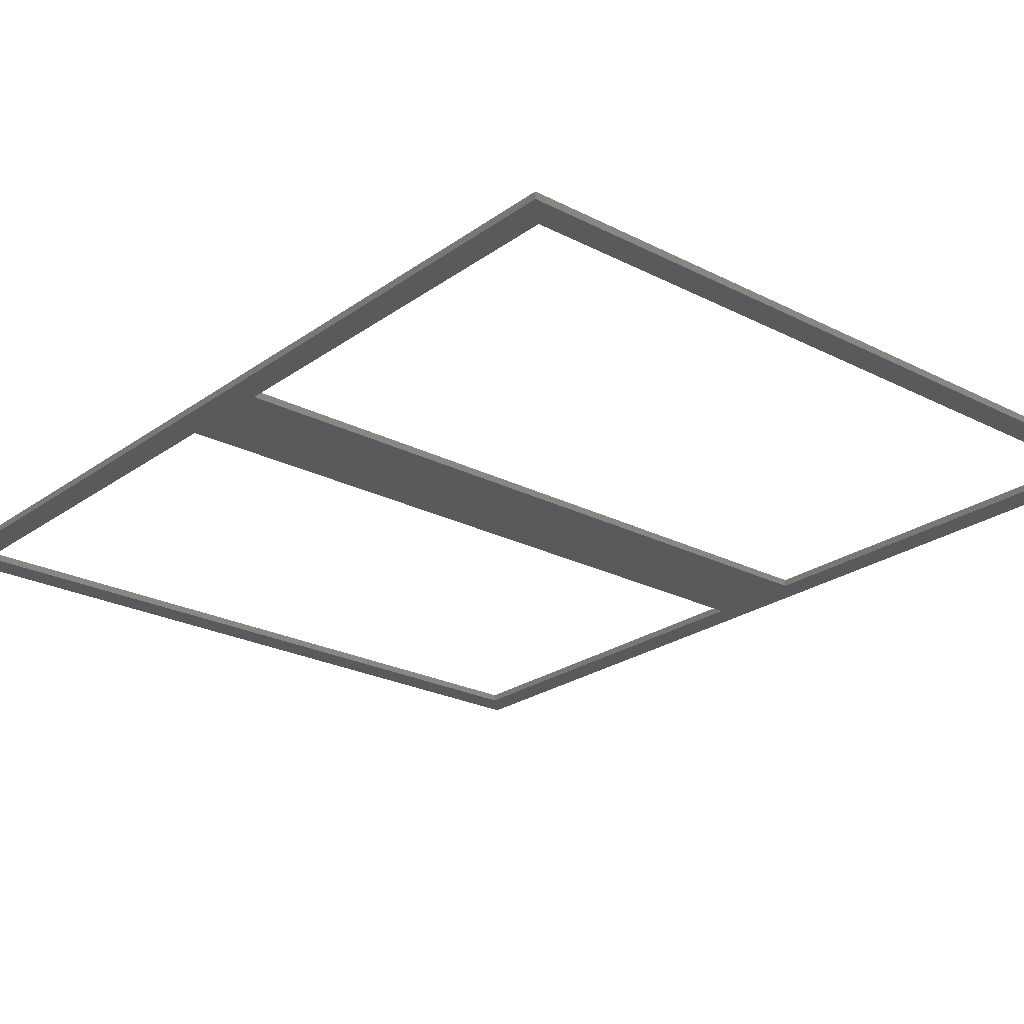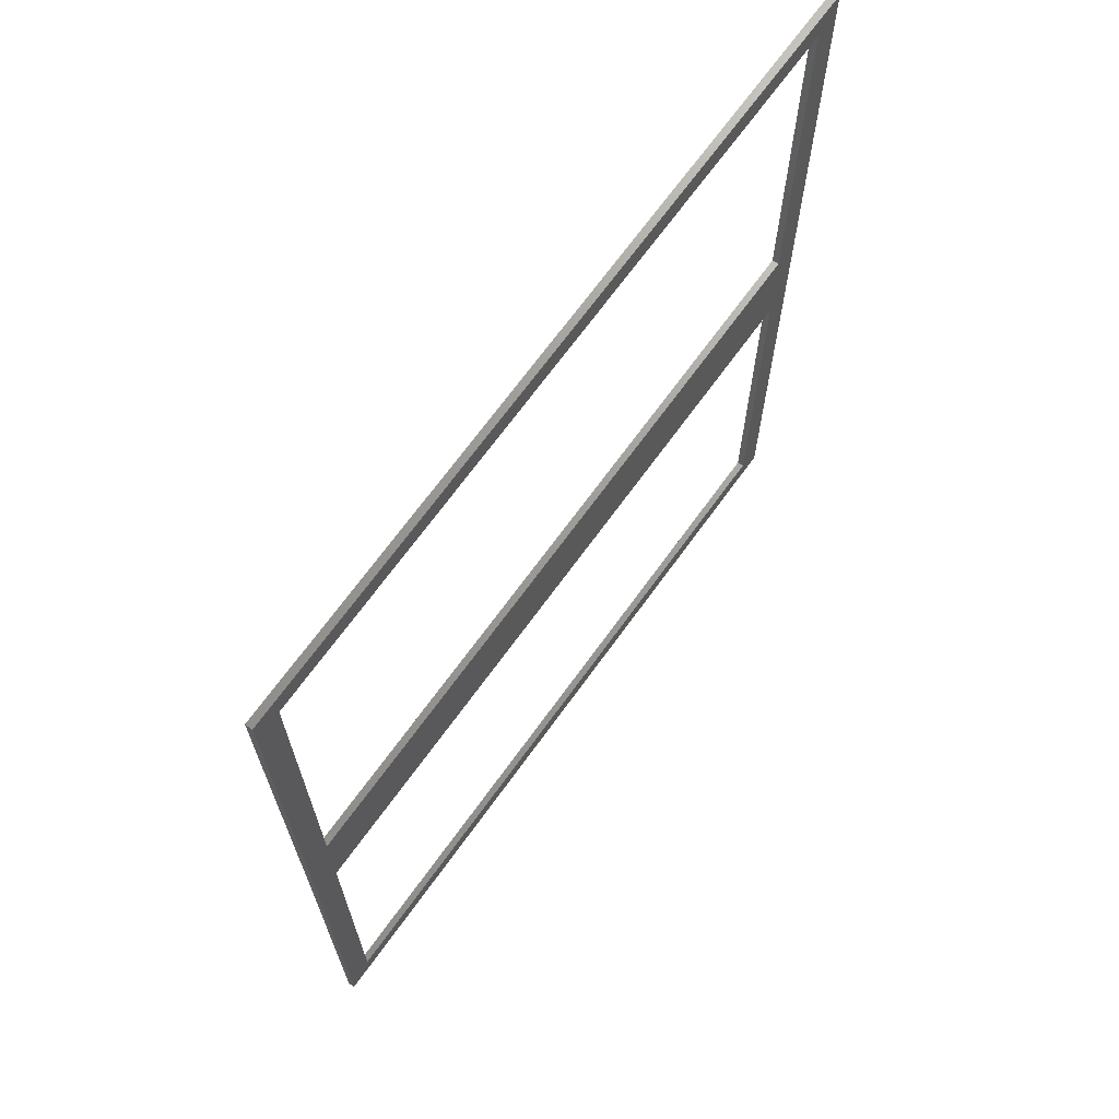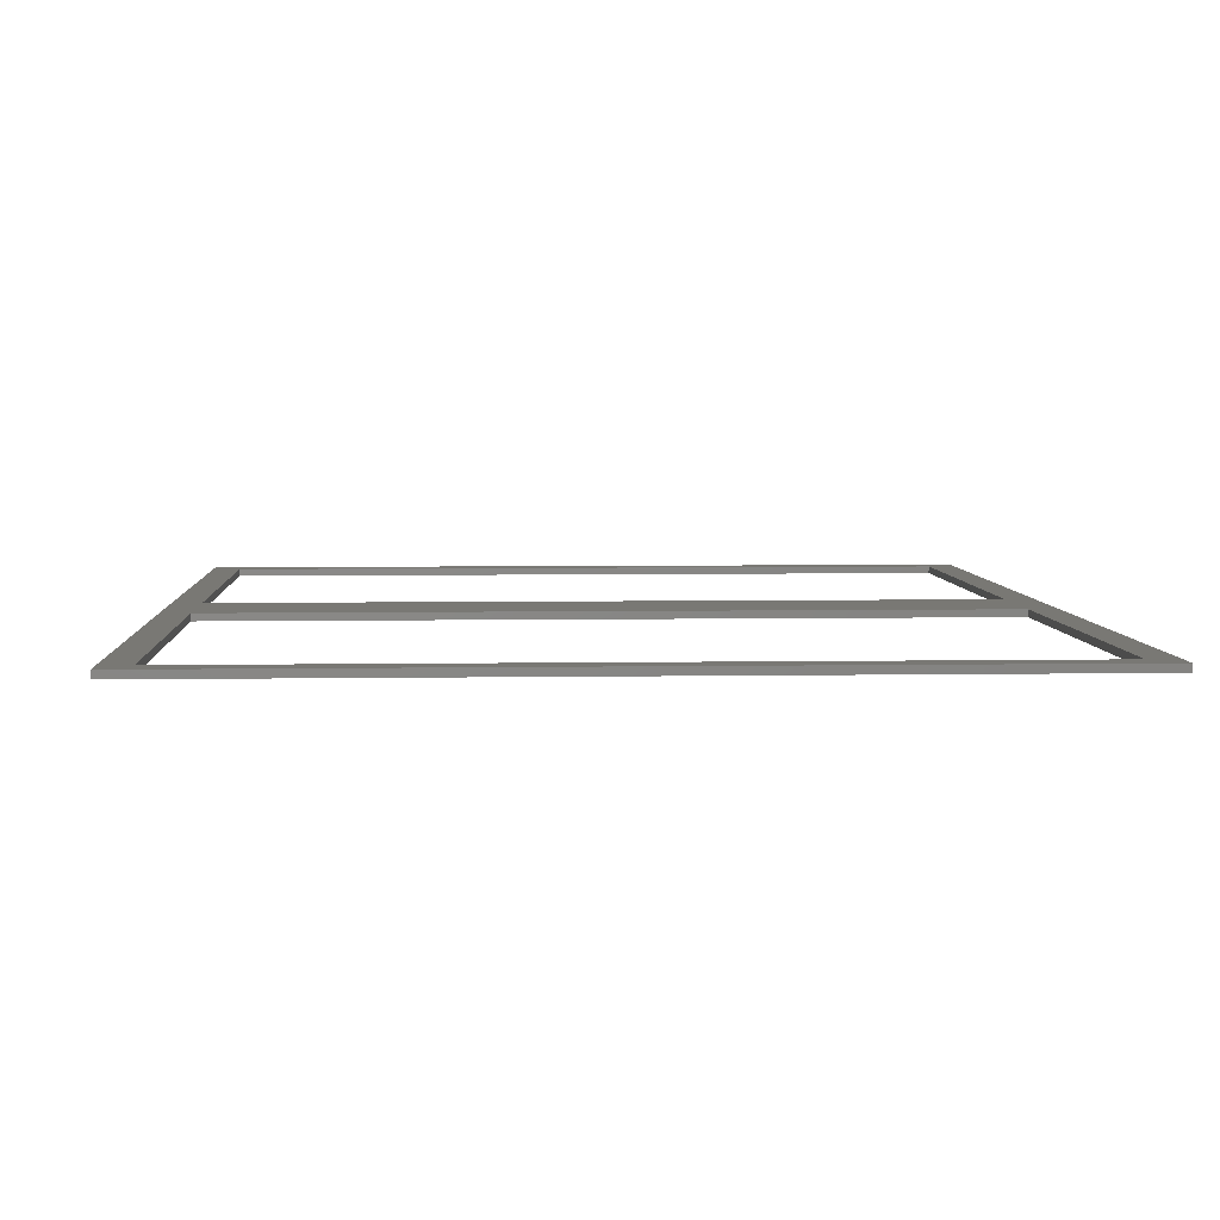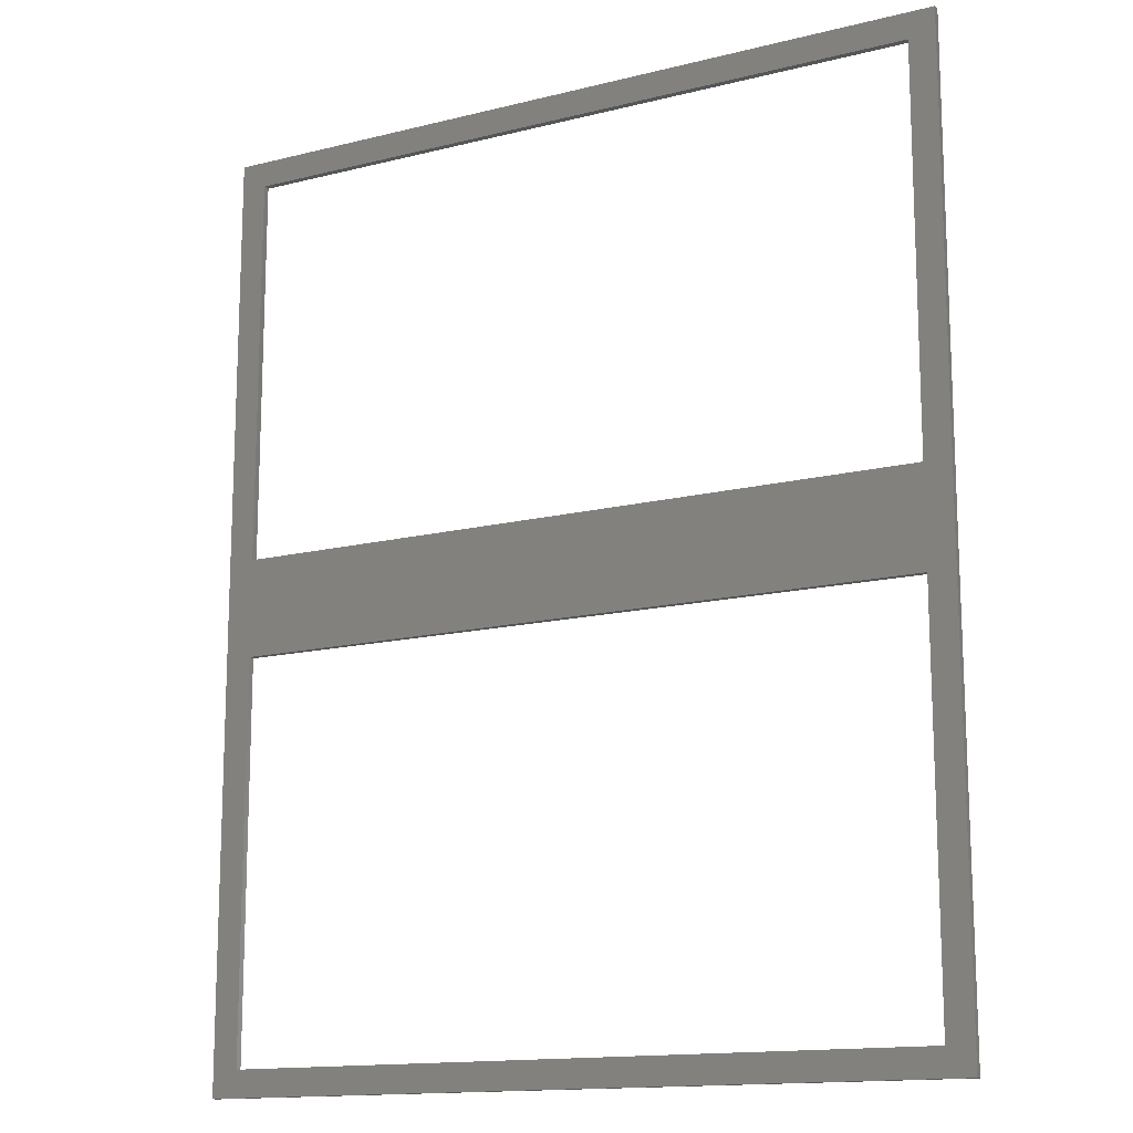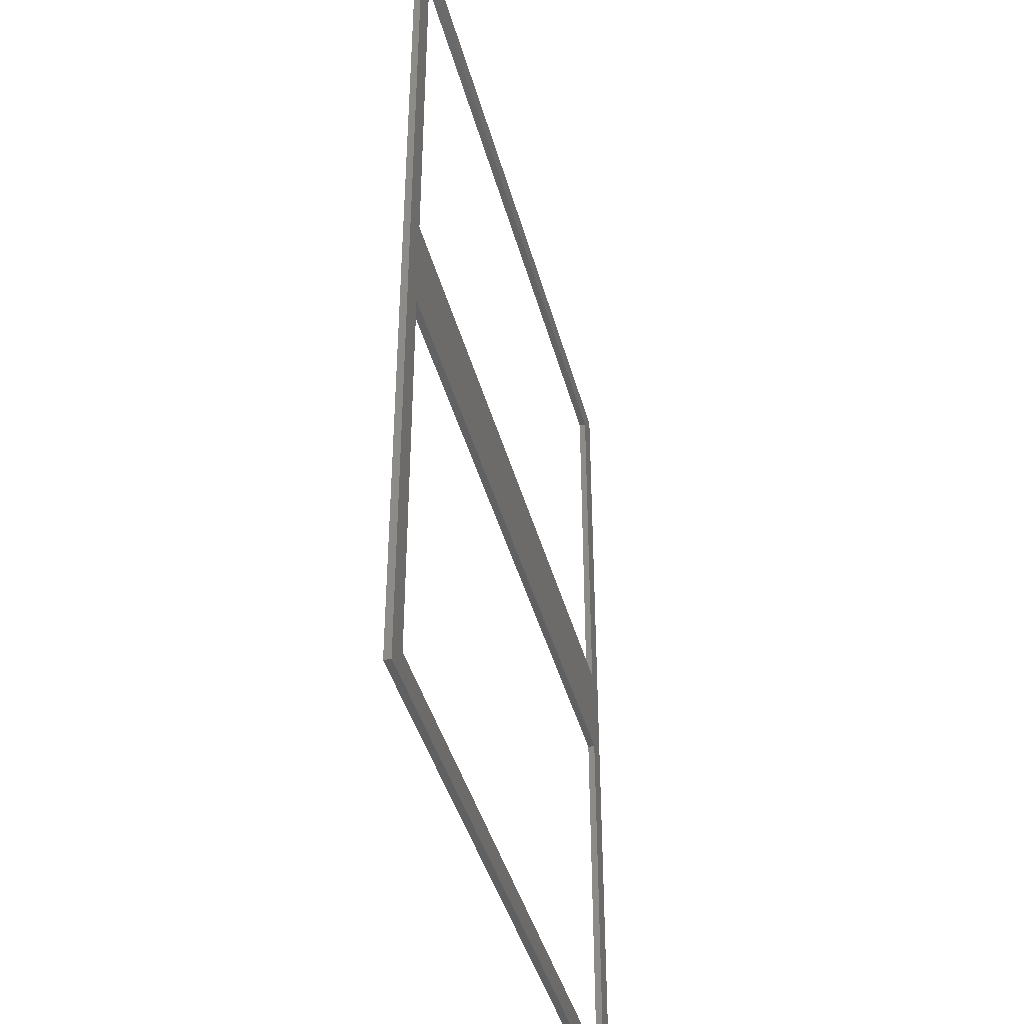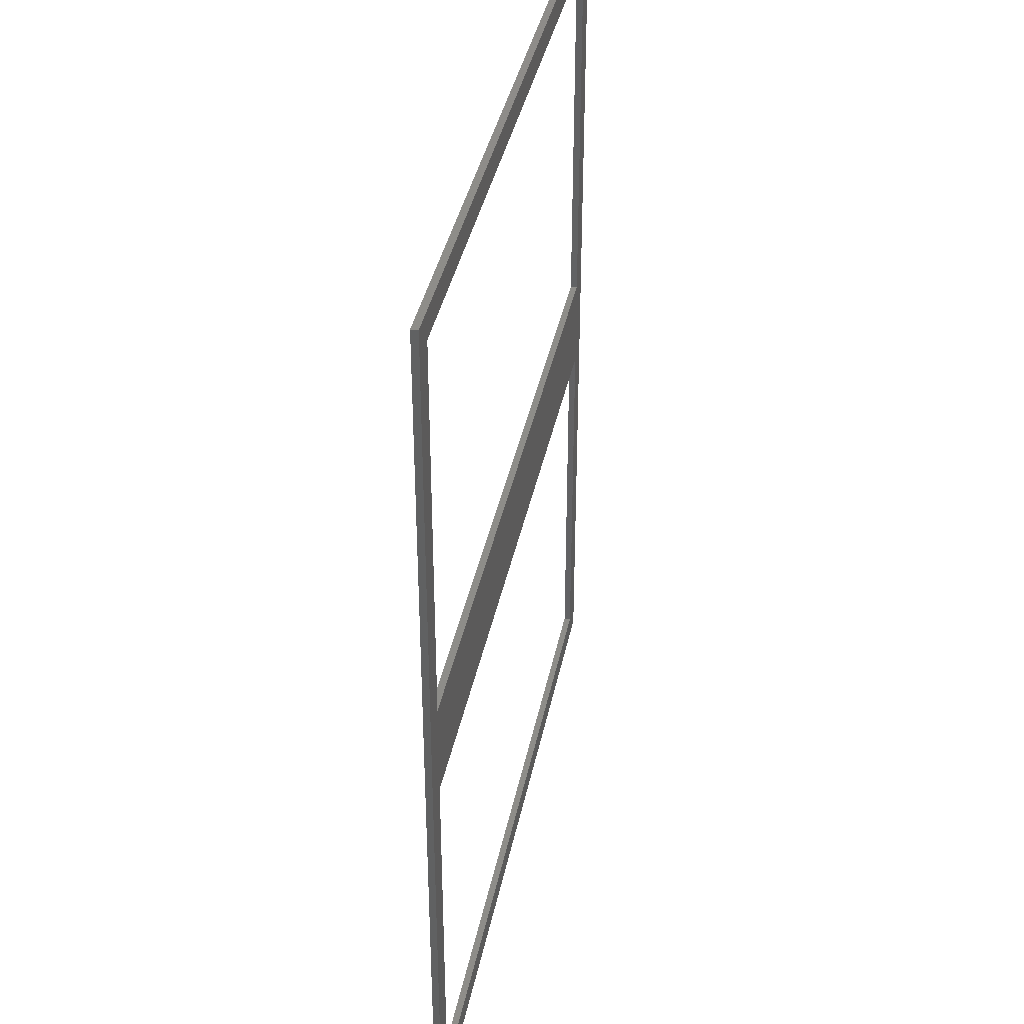
<metadata>
{"format":"stl","ext":"stl","renderer":"f3d","projection":"perspective","resolution":1024,"background":"white","views":[{"elev":-24.1,"azim":-40.4,"up":"+Z"},{"elev":69.3,"azim":-54.1,"up":"+Y"},{"elev":5.1,"azim":176.9,"up":"+Z"},{"elev":-14.5,"azim":-151.5,"up":"+Y"},{"elev":-41.4,"azim":104.6,"up":"+Y"},{"elev":38.5,"azim":101.4,"up":"+Y"}]}
</metadata>
<code>
# stl→obj: 28 verts, 60 faces
v 0 25 0
v 40 25 0
v 1.399 22.4 0
v 39.98 0 0
v 38.58 1.401 0
v -0.01991 0 0
v 1.382 1.401 0
v 38.6 22.4 0
v 40 25 0.36
v 39.98 0 0.36
v -0.01991 0 0.36
v 0 25 0.36
v 1.399 22.4 0.36
v 38.58 1.401 0.36
v 1.382 1.401 0.36
v 38.6 22.4 0.36
v 38.6 27.6 0
v -0.01991 50 0
v 1.382 48.6 0
v 39.98 50 0
v 38.58 48.6 0
v 1.399 27.6 0
v -0.01991 50 0.36
v 39.98 50 0.36
v 38.6 27.6 0.36
v 1.382 48.6 0.36
v 38.58 48.6 0.36
v 1.399 27.6 0.36
f 1 2 3
f 2 4 5
f 4 6 7
f 6 1 3
f 3 2 8
f 3 7 6
f 7 5 4
f 5 8 2
f 4 2 9
f 10 4 9
f 6 4 10
f 11 6 10
f 1 6 11
f 12 1 11
f 12 13 9
f 9 14 10
f 10 15 11
f 11 13 12
f 13 16 9
f 13 11 15
f 15 10 14
f 14 9 16
f 3 13 7
f 7 13 15
f 7 15 5
f 5 15 14
f 5 14 8
f 8 14 16
f 8 16 3
f 3 16 13
f 2 1 17
f 1 18 19
f 18 20 21
f 20 2 17
f 17 1 22
f 17 21 20
f 21 19 18
f 19 22 1
f 18 1 12
f 23 18 12
f 20 18 23
f 24 20 23
f 2 20 24
f 9 2 24
f 9 25 12
f 12 26 23
f 23 27 24
f 24 25 9
f 25 28 12
f 25 24 27
f 27 23 26
f 26 12 28
f 17 25 21
f 21 25 27
f 21 27 19
f 19 27 26
f 19 26 22
f 22 26 28
f 22 28 17
f 17 28 25

</code>
